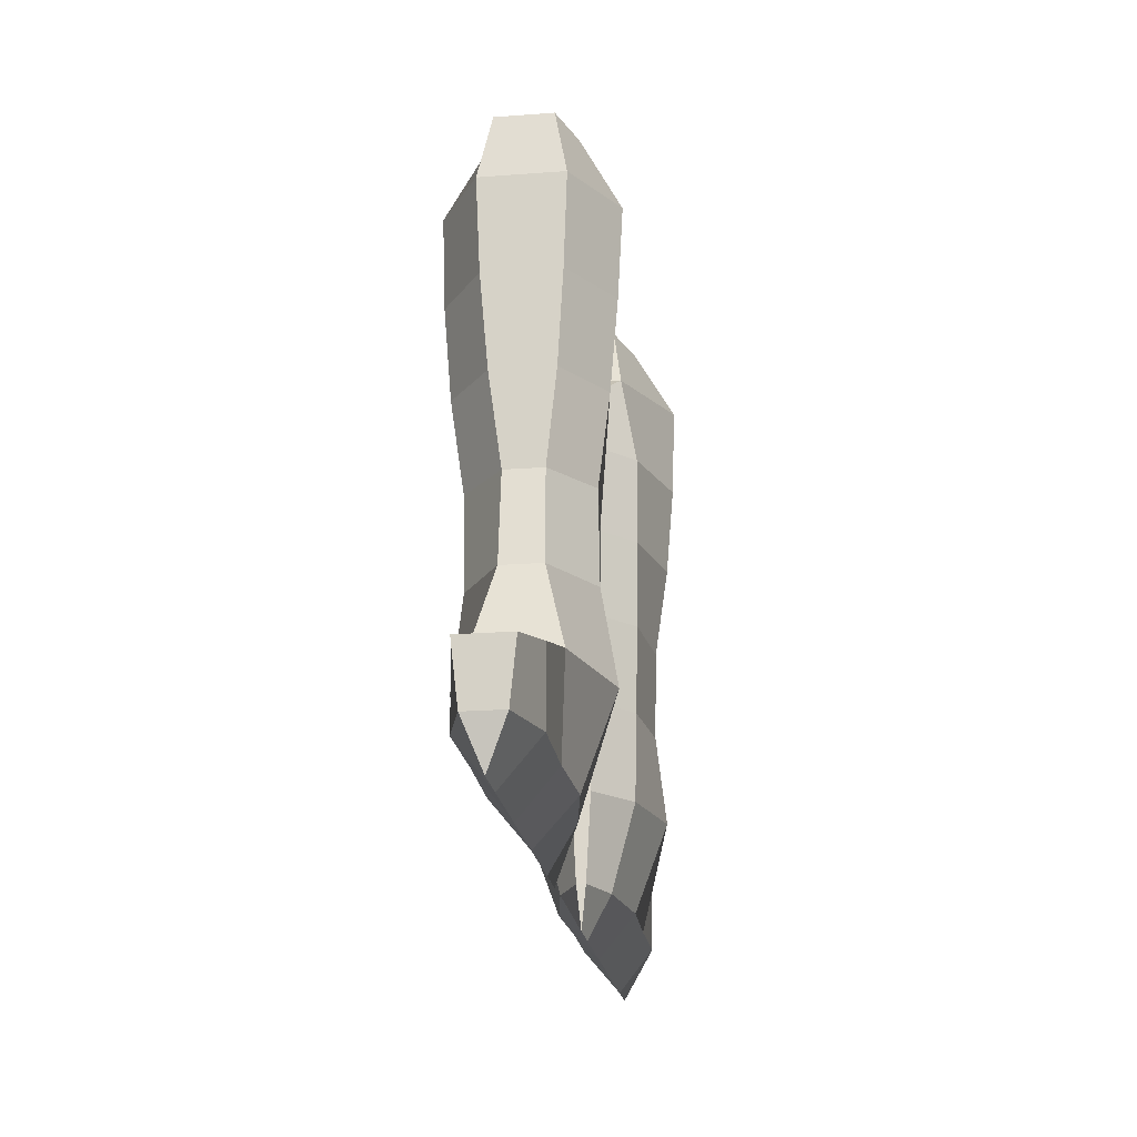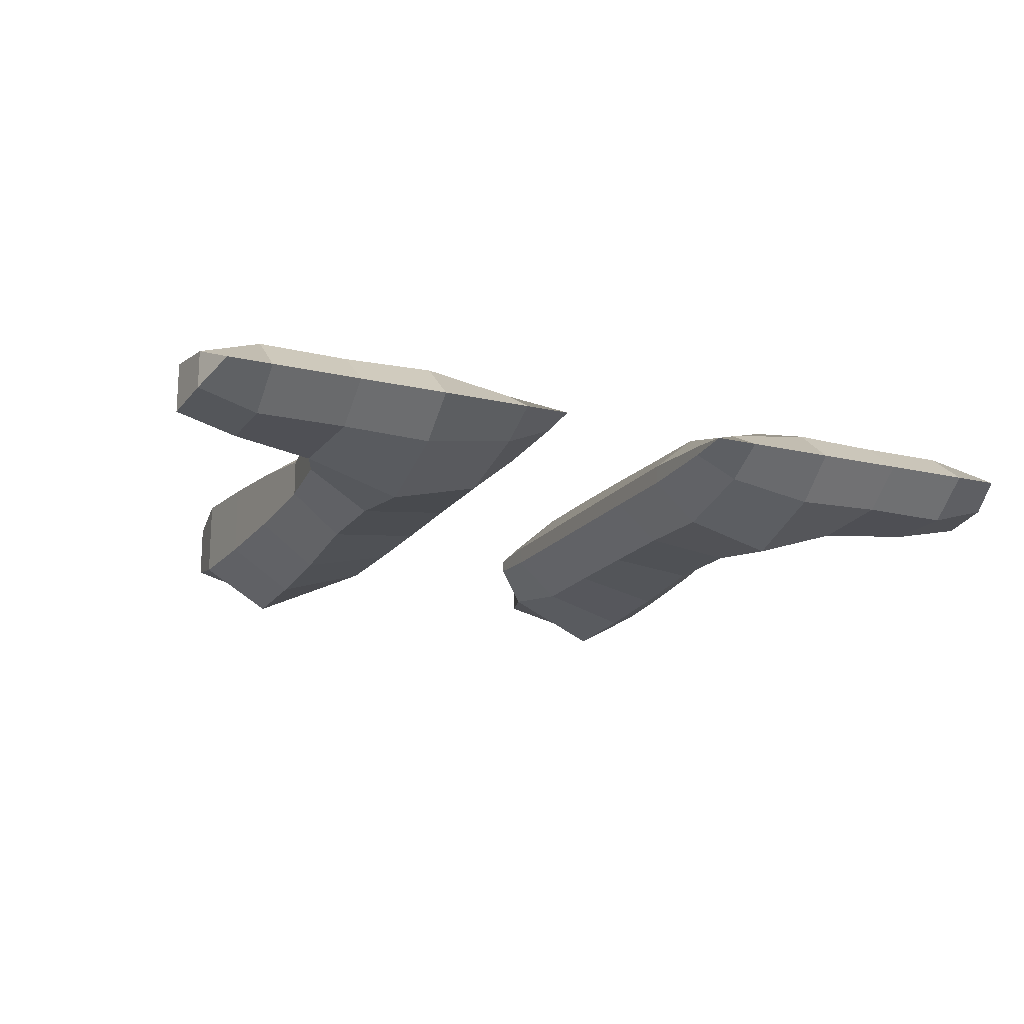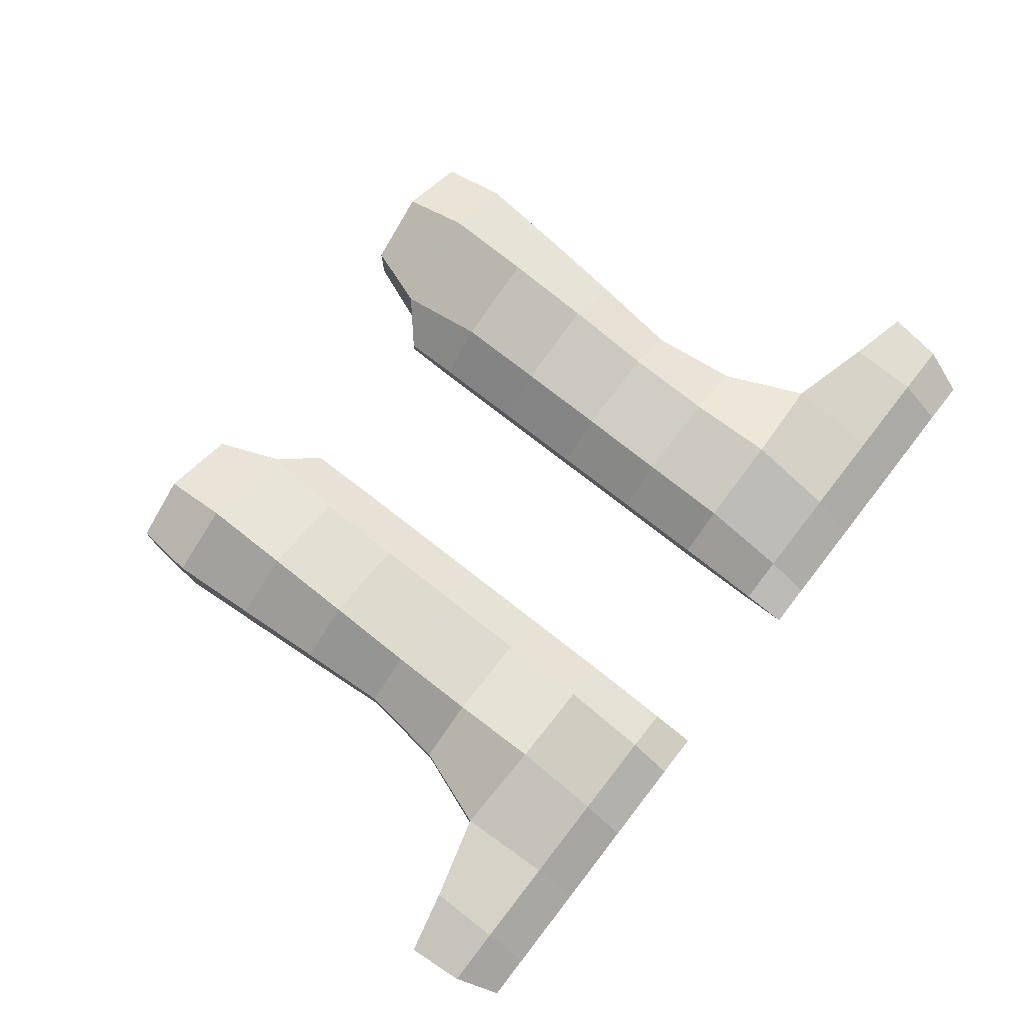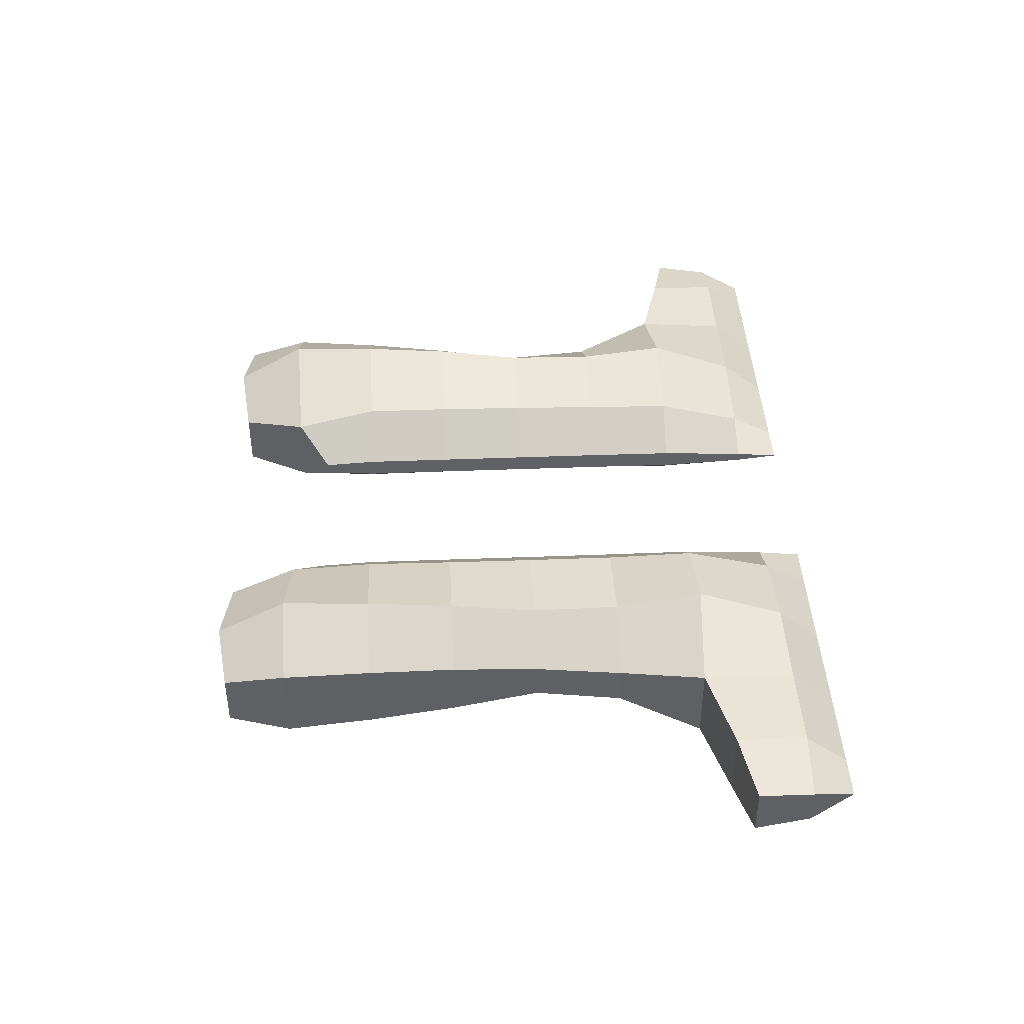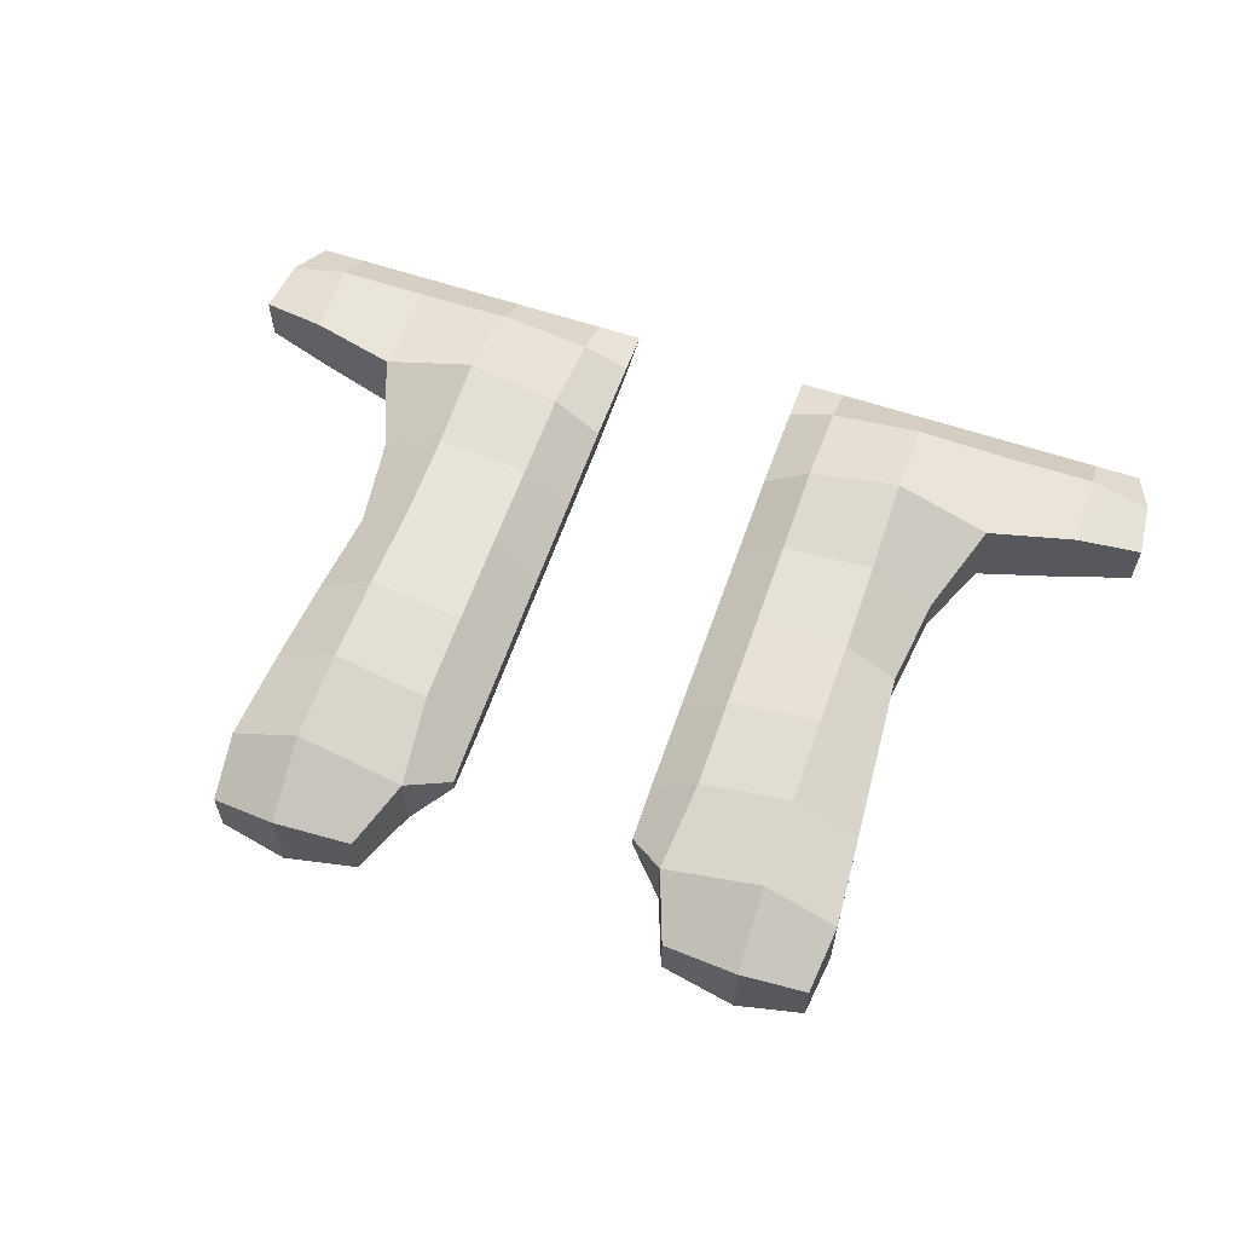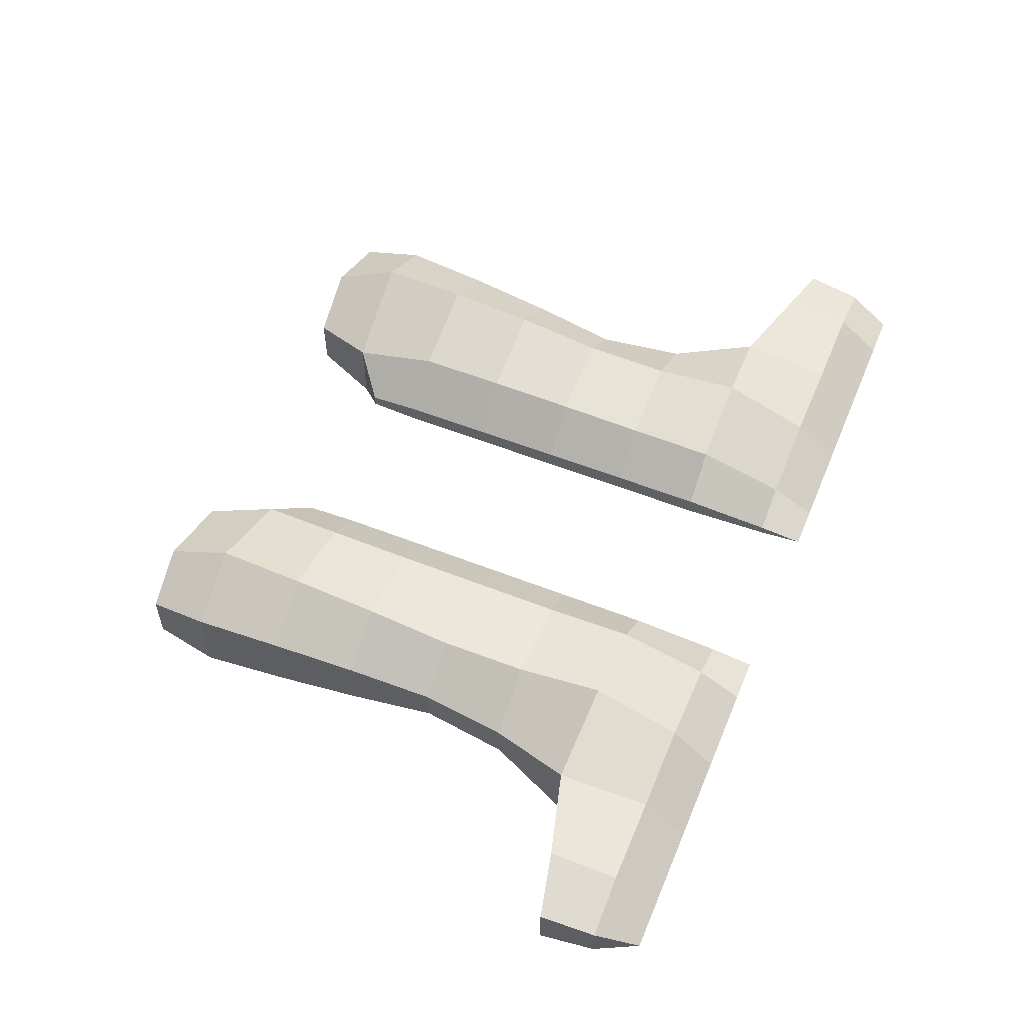
<metadata>
{"format":"obj","ext":"obj","renderer":"f3d","projection":"perspective","resolution":1024,"background":"white","views":[{"elev":-20.7,"azim":97.7,"up":"+Y"},{"elev":-17.6,"azim":-24.9,"up":"+Z"},{"elev":76.6,"azim":-52.1,"up":"+Z"},{"elev":41.6,"azim":-92.7,"up":"+Z"},{"elev":61.1,"azim":-161.0,"up":"+Z"},{"elev":55.8,"azim":-67.5,"up":"+Z"}]}
</metadata>
<code>
o Cube_Cube.002
v -5.25 -0 1e-06
v -4.725 -0 1e-06
v -3.675 -0 1e-06
v -2.625 -0 1e-06
v -1.575 -0 1e-06
v -1.05 -0 1e-06
v -5.423 0.525 0.2276
v -5.481 1.198 0.3034
v -4.725 0.525 0.4399
v -4.725 1.366 0.4399
v -3.675 0.525 0.4315
v -3.725 1.634 0.4753
v -3.363 2.625 0.2295
v -3.228 3.675 0.2126
v -3.306 4.725 0.3356
v -3.384 5.775 0.4079
v -3.459 6.825 0.454
v -3.379 7.567 0.3146
v -2.625 0.525 0.4674
v -2.625 1.575 0.8498
v -2.625 2.625 0.6696
v -2.625 3.675 0.6533
v -2.625 4.725 0.7816
v -2.625 5.775 0.8683
v -2.625 6.825 0.9248
v -2.625 7.675 0.4719
v -1.575 0.525 0.3055
v -1.575 1.575 0.5782
v -1.575 2.625 0.5459
v -1.575 3.675 0.5465
v -1.575 4.725 0.5518
v -1.575 5.775 0.5663
v -1.478 6.792 0.419
v -1.764 7.567 0.3146
v -1.046 0.525 0.0572
v -1.043 1.575 0.1101
v -1.043 2.625 0.1058
v -1.043 3.675 0.1058
v -1.043 4.725 0.1058
v -1.043 5.775 0.1058
v -1.045 6.419 0.07055
v -5.25 -0 -1e-06
v -4.725 -0 -1e-06
v -3.675 -0 -1e-06
v -2.625 -0 -1e-06
v -1.575 -0 -1e-06
v -1.05 -0 -1e-06
v -5.423 0.525 -0.2103
v -5.481 1.198 -0.2804
v -4.725 0.525 -0.4085
v -4.725 1.366 -0.4085
v -3.675 0.525 -0.4059
v -3.725 1.634 -0.4548
v -3.363 2.625 -0.2316
v -3.228 3.675 -0.2242
v -3.306 4.725 -0.3609
v -3.384 5.775 -0.4447
v -3.459 6.825 -0.4827
v -3.379 7.567 -0.325
v -2.625 0.525 -0.4281
v -2.625 1.575 -0.813
v -2.625 2.625 -0.6883
v -2.625 3.675 -0.7064
v -2.625 4.725 -0.8575
v -2.625 5.775 -0.9426
v -2.625 6.825 -0.9757
v -2.625 7.675 -0.4875
v -1.575 0.525 -0.2733
v -1.575 1.575 -0.5529
v -1.575 2.625 -0.5711
v -1.575 3.675 -0.5966
v -1.575 4.725 -0.611
v -1.575 5.775 -0.6123
v -1.478 6.792 -0.4401
v -1.764 7.567 -0.325
v -1.046 0.525 -0.05291
v -1.043 1.575 -0.1101
v -1.043 2.625 -0.1144
v -1.043 3.675 -0.1144
v -1.043 4.725 -0.1144
v -1.043 5.775 -0.1144
v -1.045 6.419 -0.07626
v 1.05 -0 1e-06
v 1.575 -0 1e-06
v 2.625 -0 1e-06
v 3.675 -0 1e-06
v 4.725 -0 1e-06
v 5.25 -0 1e-06
v 1.046 0.525 0.05291
v 1.043 1.575 0.1101
v 1.043 2.625 0.1144
v 1.043 3.675 0.1144
v 1.043 4.725 0.1144
v 1.043 5.775 0.1144
v 1.045 6.419 0.07626
v 1.575 0.525 0.2733
v 1.575 1.575 0.5529
v 1.575 2.625 0.5711
v 1.575 3.675 0.5966
v 1.575 4.725 0.611
v 1.575 5.775 0.6123
v 1.478 6.792 0.4401
v 1.764 7.567 0.325
v 2.625 0.525 0.4281
v 2.625 1.575 0.813
v 2.625 2.625 0.6883
v 2.625 3.675 0.7064
v 2.625 4.725 0.8575
v 2.625 5.775 0.9426
v 2.625 6.825 0.9757
v 2.625 7.675 0.4875
v 3.675 0.525 0.4059
v 3.725 1.634 0.4548
v 3.363 2.625 0.2316
v 3.228 3.675 0.2242
v 3.306 4.725 0.3609
v 3.384 5.775 0.4447
v 3.459 6.825 0.4827
v 3.379 7.567 0.325
v 4.725 0.525 0.4085
v 4.725 1.366 0.4085
v 5.423 0.525 0.2103
v 5.481 1.198 0.2804
v 1.05 -0 -1e-06
v 1.575 -0 -1e-06
v 2.625 -0 -1e-06
v 3.675 -0 -1e-06
v 4.725 -0 -1e-06
v 5.25 -0 -1e-06
v 1.046 0.525 -0.0572
v 1.043 1.575 -0.1101
v 1.043 2.625 -0.1058
v 1.043 3.675 -0.1058
v 1.043 4.725 -0.1058
v 1.043 5.775 -0.1058
v 1.045 6.419 -0.07055
v 1.575 0.525 -0.3055
v 1.575 1.575 -0.5782
v 1.575 2.625 -0.5459
v 1.575 3.675 -0.5465
v 1.575 4.725 -0.5518
v 1.575 5.775 -0.5663
v 1.478 6.792 -0.419
v 1.764 7.567 -0.3146
v 2.625 0.525 -0.4674
v 2.625 1.575 -0.8498
v 2.625 2.625 -0.6696
v 2.625 3.675 -0.6533
v 2.625 4.725 -0.7816
v 2.625 5.775 -0.8683
v 2.625 6.825 -0.9248
v 2.625 7.675 -0.4719
v 3.675 0.525 -0.4315
v 3.725 1.634 -0.4753
v 3.363 2.625 -0.2295
v 3.228 3.675 -0.2126
v 3.306 4.725 -0.3356
v 3.384 5.775 -0.4079
v 3.459 6.825 -0.454
v 3.379 7.567 -0.3146
v 4.725 0.525 -0.4399
v 4.725 1.366 -0.4399
v 5.423 0.525 -0.2276
v 5.481 1.198 -0.3034
f 7 1 2 9
f 8 7 9 10
f 9 2 3 11
f 10 9 11 12
f 11 3 4 19
f 12 11 19 20
f 13 12 20 21
f 14 13 21 22
f 15 14 22 23
f 16 15 23 24
f 17 16 24 25
f 18 17 25 26
f 19 4 5 27
f 20 19 27 28
f 21 20 28 29
f 22 21 29 30
f 23 22 30 31
f 24 23 31 32
f 25 24 32 33
f 26 25 33 34
f 27 5 6 35
f 28 27 35 36
f 29 28 36 37
f 30 29 37 38
f 31 30 38 39
f 32 31 39 40
f 33 32 40 41
f 43 2 1 42
f 44 3 2 43
f 45 4 3 44
f 46 5 4 45
f 47 6 5 46
f 42 1 7 48
f 48 7 8 49
f 50 43 42 48
f 51 50 48 49
f 49 8 10 51
f 52 44 43 50
f 53 52 50 51
f 51 10 12 53
f 53 12 13 54
f 54 13 14 55
f 55 14 15 56
f 56 15 16 57
f 57 16 17 58
f 58 17 18 59
f 60 45 44 52
f 61 60 52 53
f 62 61 53 54
f 63 62 54 55
f 64 63 55 56
f 65 64 56 57
f 66 65 57 58
f 67 66 58 59
f 59 18 26 67
f 68 46 45 60
f 69 68 60 61
f 70 69 61 62
f 71 70 62 63
f 72 71 63 64
f 73 72 64 65
f 74 73 65 66
f 75 34 33 74
f 75 74 66 67
f 67 26 34 75
f 76 35 6 47
f 76 47 46 68
f 77 36 35 76
f 77 76 68 69
f 78 37 36 77
f 78 77 69 70
f 79 38 37 78
f 79 78 70 71
f 80 39 38 79
f 80 79 71 72
f 81 40 39 80
f 81 80 72 73
f 82 41 40 81
f 82 81 73 74
f 74 33 41 82
f 89 83 84 96
f 90 89 96 97
f 91 90 97 98
f 92 91 98 99
f 93 92 99 100
f 94 93 100 101
f 95 94 101 102
f 96 84 85 104
f 97 96 104 105
f 98 97 105 106
f 99 98 106 107
f 100 99 107 108
f 101 100 108 109
f 102 101 109 110
f 103 102 110 111
f 104 85 86 112
f 105 104 112 113
f 106 105 113 114
f 107 106 114 115
f 108 107 115 116
f 109 108 116 117
f 110 109 117 118
f 111 110 118 119
f 112 86 87 120
f 113 112 120 121
f 120 87 88 122
f 121 120 122 123
f 125 84 83 124
f 126 85 84 125
f 127 86 85 126
f 128 87 86 127
f 129 88 87 128
f 124 83 89 130
f 130 89 90 131
f 131 90 91 132
f 132 91 92 133
f 133 92 93 134
f 134 93 94 135
f 135 94 95 136
f 137 125 124 130
f 138 137 130 131
f 139 138 131 132
f 140 139 132 133
f 141 140 133 134
f 142 141 134 135
f 143 142 135 136
f 136 95 102 143
f 143 102 103 144
f 145 126 125 137
f 146 145 137 138
f 147 146 138 139
f 148 147 139 140
f 149 148 140 141
f 150 149 141 142
f 151 150 142 143
f 152 151 143 144
f 144 103 111 152
f 153 127 126 145
f 154 153 145 146
f 155 114 113 154
f 155 154 146 147
f 156 115 114 155
f 156 155 147 148
f 157 116 115 156
f 157 156 148 149
f 158 117 116 157
f 158 157 149 150
f 159 118 117 158
f 159 158 150 151
f 160 119 118 159
f 160 159 151 152
f 152 111 119 160
f 161 128 127 153
f 162 161 153 154
f 154 113 121 162
f 163 122 88 129
f 163 129 128 161
f 164 123 122 163
f 164 163 161 162
f 162 121 123 164

</code>
